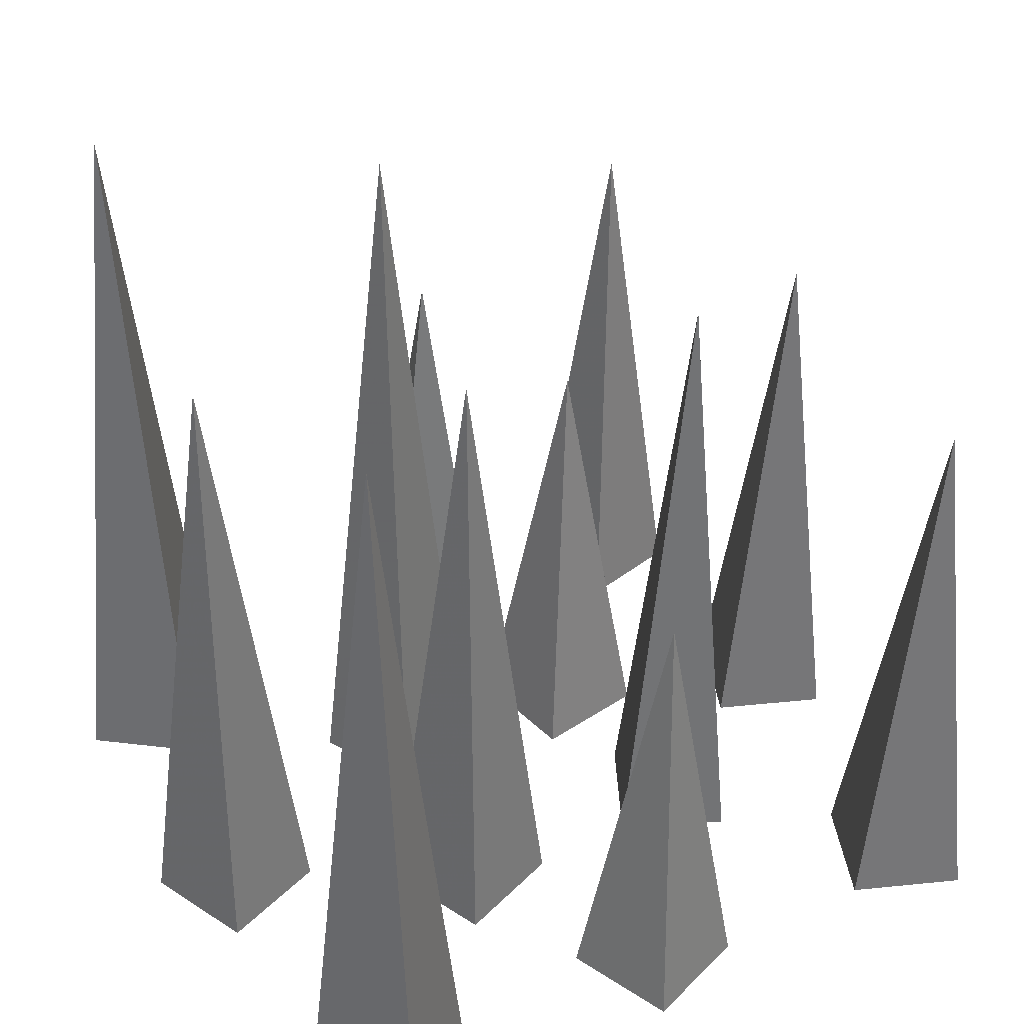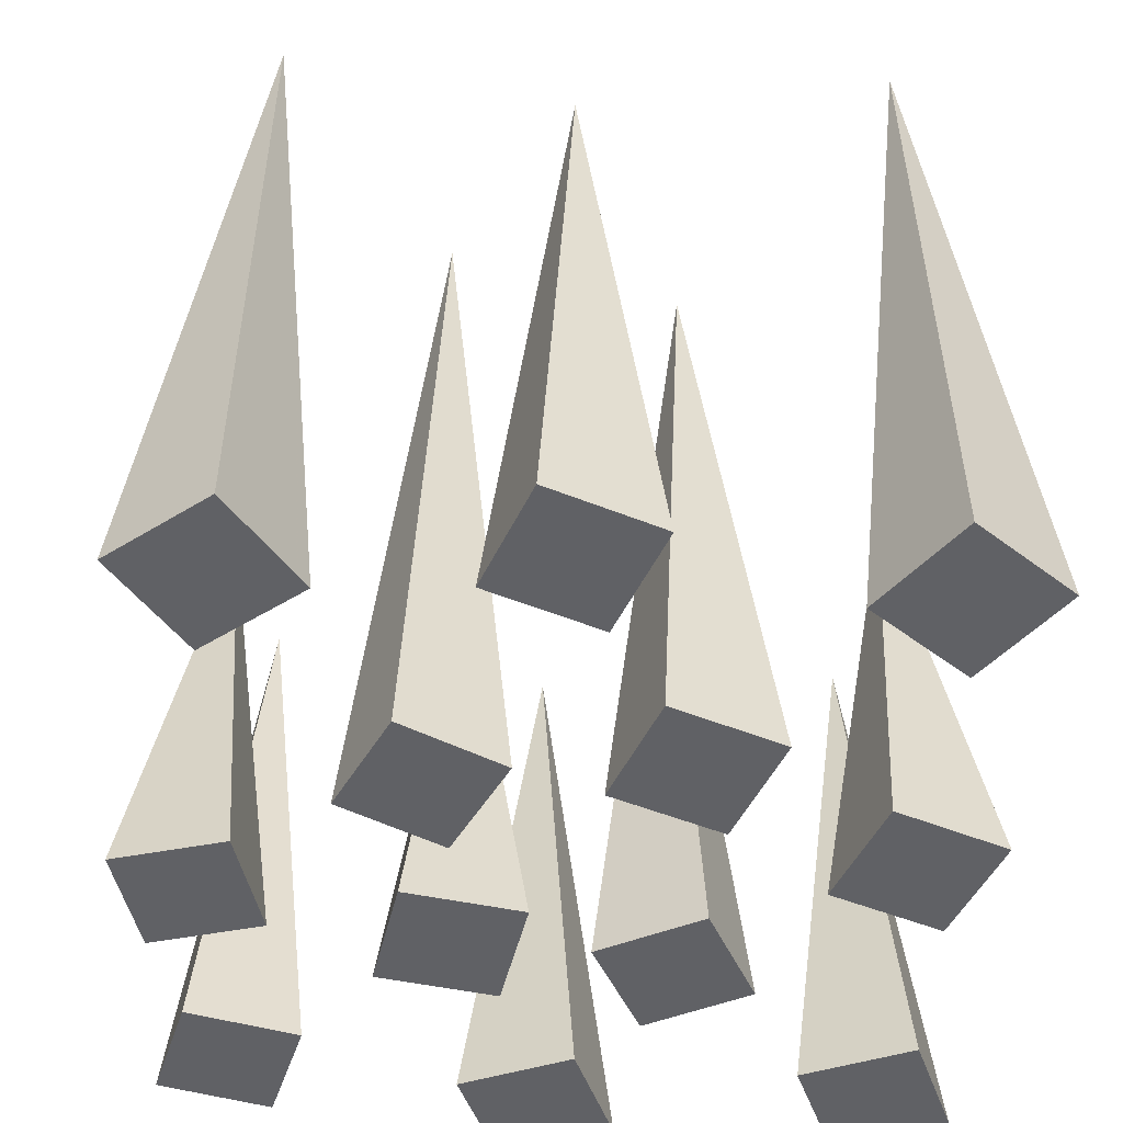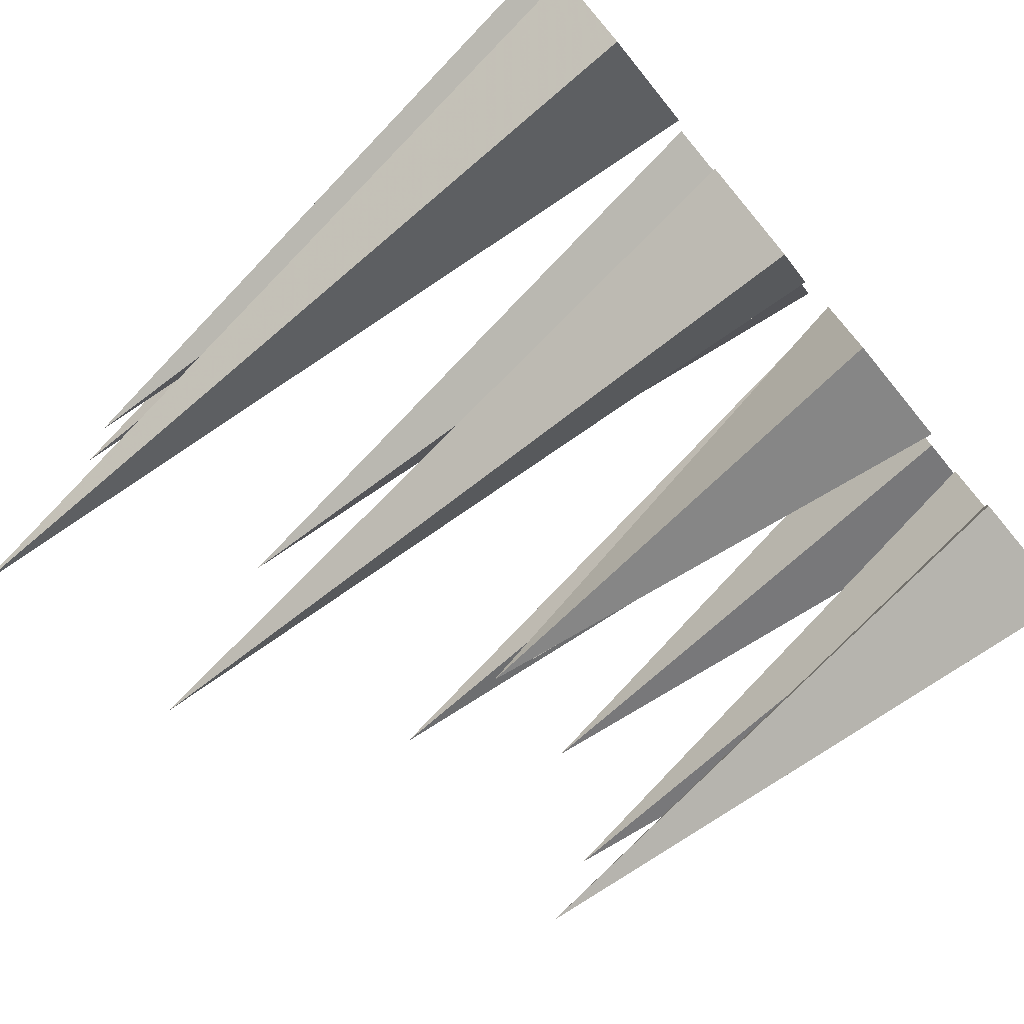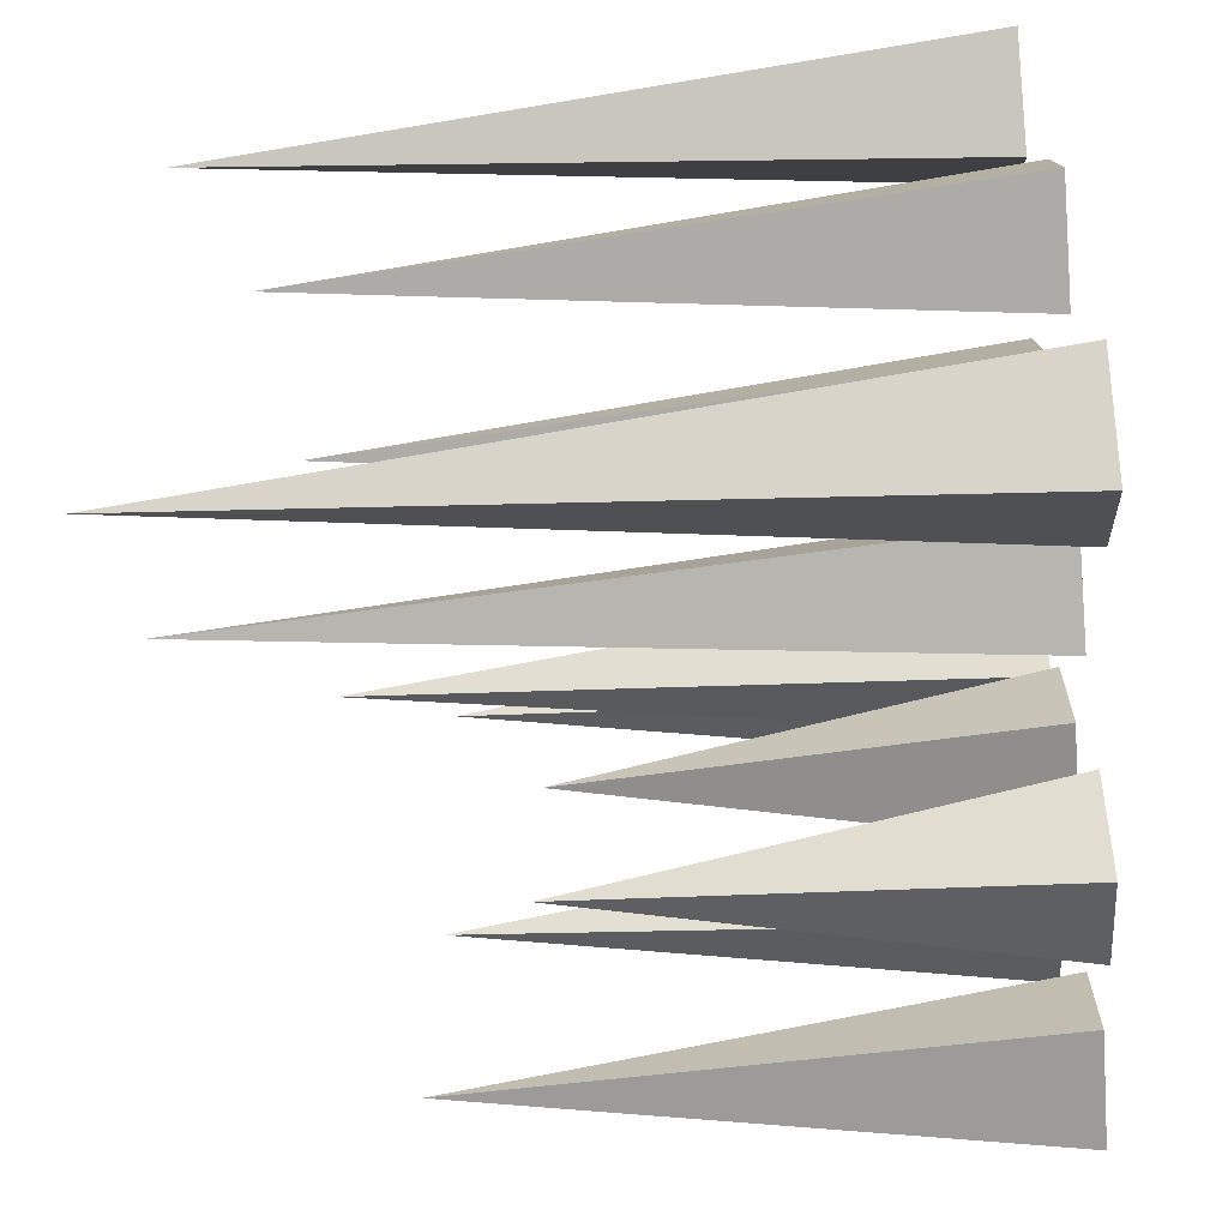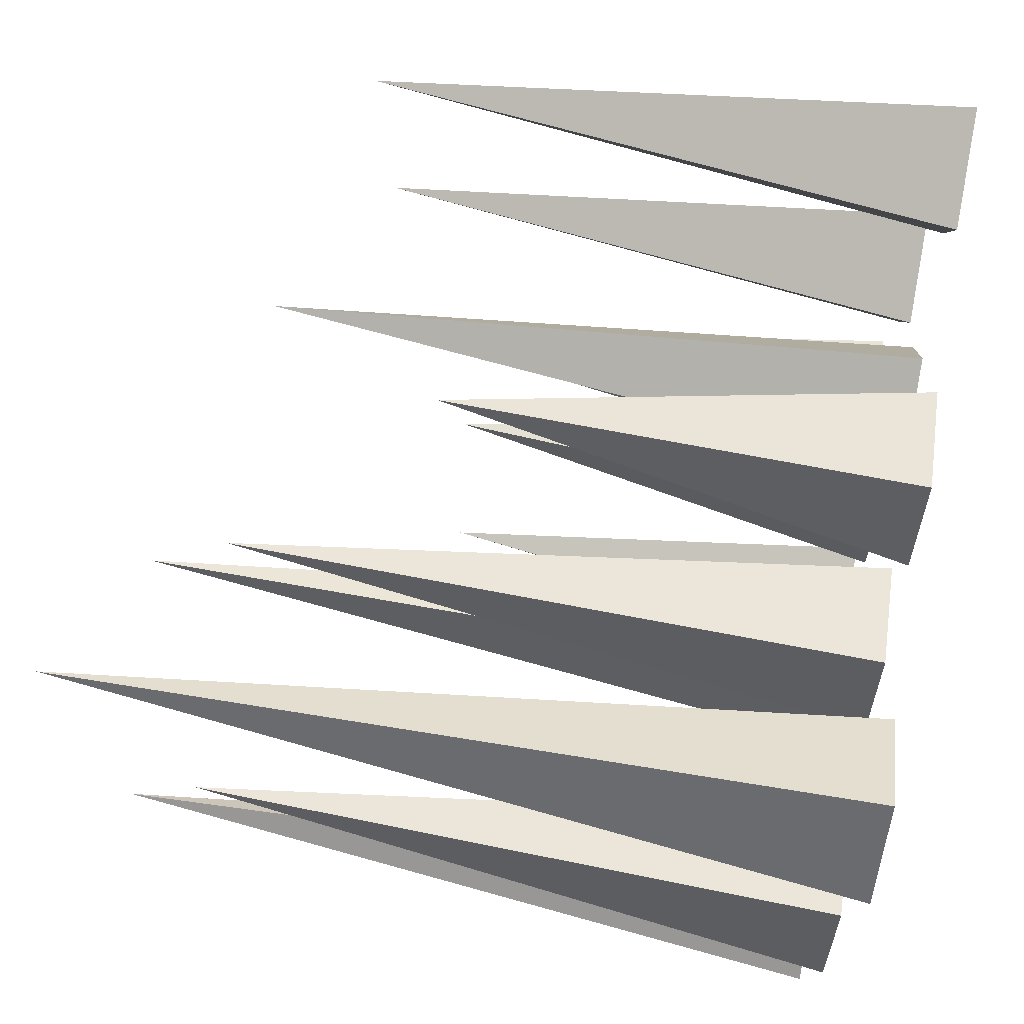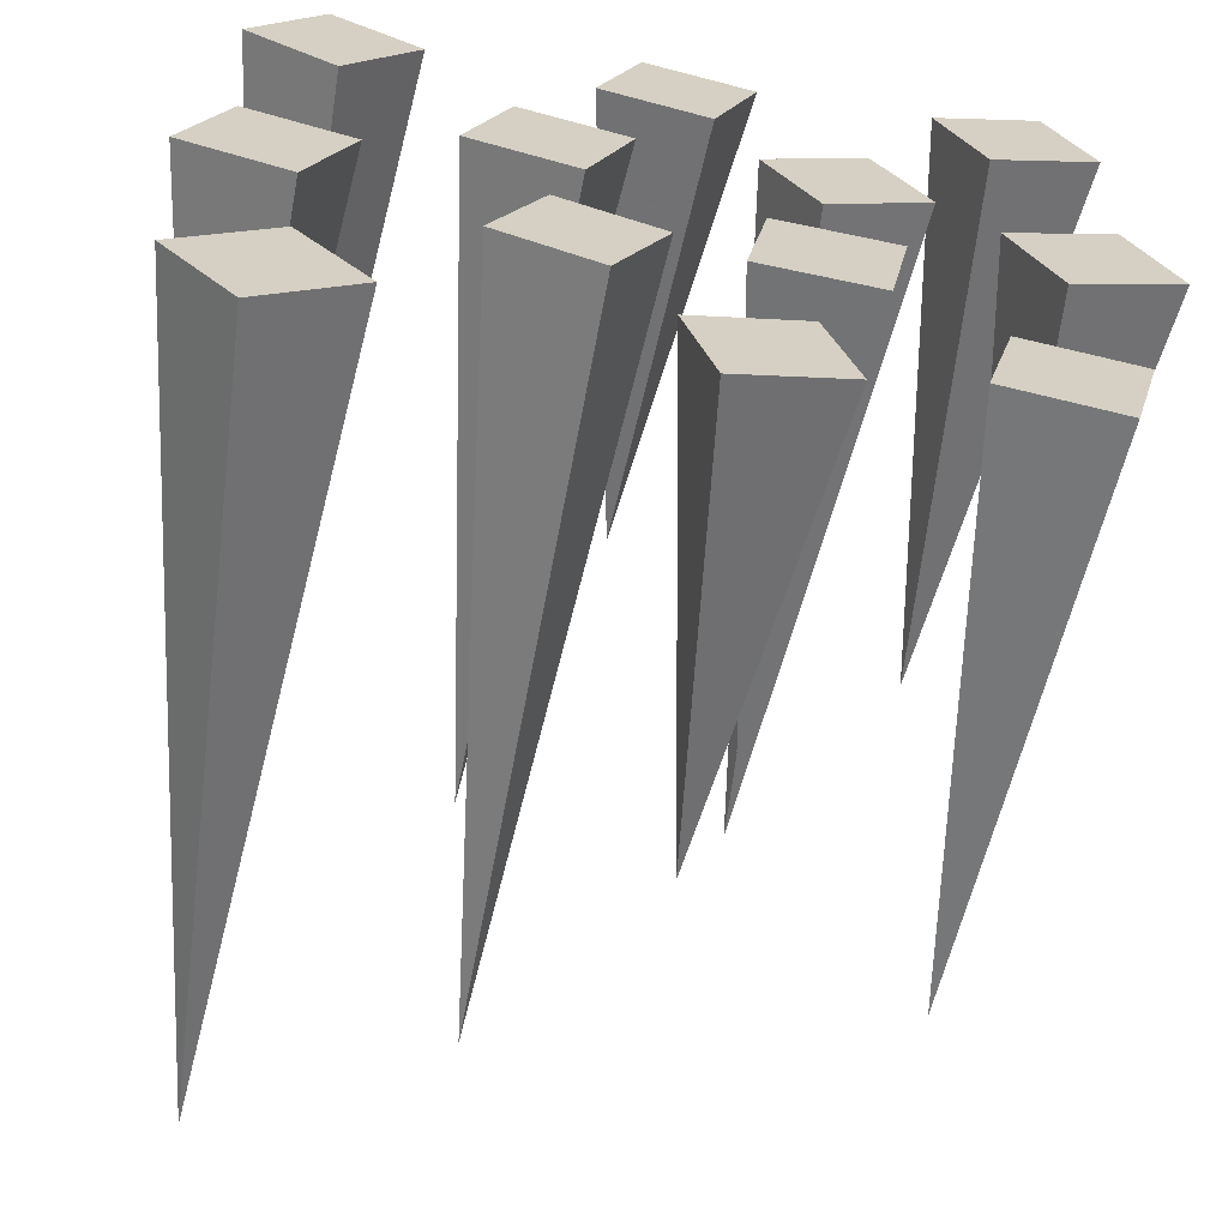
<metadata>
{"format":"obj","ext":"obj","renderer":"f3d","projection":"perspective","resolution":1024,"background":"white","views":[{"elev":39.1,"azim":-29.1,"up":"+Y"},{"elev":-48.5,"azim":-92.8,"up":"+Y"},{"elev":-77.9,"azim":-50.5,"up":"+Z"},{"elev":-56.5,"azim":-85.7,"up":"+Z"},{"elev":73.1,"azim":-80.8,"up":"+Z"},{"elev":-64.0,"azim":-8.6,"up":"+Z"}]}
</metadata>
<code>
v -0.2109 -1 0.08594
v -0.09375 -1 0.03906
v -0.125 -0.2812 0.125
v -0.1641 -1 0.2031
v -0.04688 -1 0.1562
v -0.1797 -1 -0.1562
v -0.07031 -1 -0.2109
v -0.09375 -0.1562 -0.125
v -0.125 -1 -0.04688
v -0.01562 -1 -0.1016
v 0.01562 -1 -0.4219
v 0.1328 -1 -0.3906
v 0.0625 -0.5 -0.3438
v -0.01562 -1 -0.3047
v 0.1016 -1 -0.2734
v 0.2344 -1 -0.3594
v 0.3516 -1 -0.3906
v 0.3125 -0.375 -0.3125
v 0.2656 -1 -0.2422
v 0.3828 -1 -0.2734
v 0.3359 -1 -0.08594
v 0.4531 -1 -0.03906
v 0.375 -0.375 0
v 0.2891 -1 0.03125
v 0.4062 -1 0.07812
v 0.125 -1 0.03906
v 0.2344 -1 0.09375
v 0.1562 -0.2812 0.125
v 0.07031 -1 0.1484
v 0.1797 -1 0.2031
v 0.04688 -1 -0.1484
v 0.1719 -1 -0.1719
v 0.125 -0.5 -0.09375
v 0.07031 -1 -0.02344
v 0.1953 -1 -0.04688
v -0.3594 -1 -0.4062
v -0.2578 -1 -0.3281
v -0.3438 -0.1562 -0.3125
v -0.4375 -1 -0.3047
v -0.3359 -1 -0.2266
v 0.3047 -1 0.2578
v 0.4219 -1 0.3047
v 0.3438 -0.375 0.3438
v 0.2578 -1 0.375
v 0.375 -1 0.4219
v -0.4609 -1 -0.03906
v -0.3438 -1 -0.08594
v -0.375 -0.2812 0
v -0.4141 -1 0.07812
v -0.2969 -1 0.03125
v -0.08594 -1 0.3047
v 0.03125 -1 0.2578
v 0 -0.5 0.3438
v -0.03906 -1 0.4219
v 0.07812 -1 0.375
v -0.4375 -1 0.3281
v -0.3359 -1 0.25
v -0.3438 -0.1562 0.3438
v -0.3594 -1 0.4297
v -0.2578 -1 0.3516
f 1 2 3
f 1 3 4
f 1 4 2
f 2 4 5
f 2 5 3
f 3 5 4
f 6 7 8
f 6 8 9
f 6 9 7
f 7 9 10
f 7 10 8
f 8 10 9
f 11 12 13
f 11 13 14
f 11 14 12
f 12 14 15
f 12 15 13
f 13 15 14
f 16 17 18
f 16 18 19
f 16 19 17
f 17 19 20
f 17 20 18
f 18 20 19
f 21 22 23
f 21 23 24
f 21 24 22
f 22 24 25
f 22 25 23
f 23 25 24
f 26 27 28
f 26 28 29
f 26 29 27
f 27 29 30
f 27 30 28
f 28 30 29
f 31 32 33
f 31 33 34
f 31 34 32
f 32 34 35
f 32 35 33
f 33 35 34
f 36 37 38
f 36 38 39
f 36 39 37
f 37 39 40
f 37 40 38
f 38 40 39
f 41 42 43
f 41 43 44
f 41 44 42
f 42 44 45
f 42 45 43
f 43 45 44
f 46 47 48
f 46 48 49
f 46 49 47
f 47 49 50
f 47 50 48
f 48 50 49
f 51 52 53
f 51 53 54
f 51 54 52
f 52 54 55
f 52 55 53
f 53 55 54
f 56 57 58
f 56 58 59
f 56 59 57
f 57 59 60
f 57 60 58
f 58 60 59

</code>
